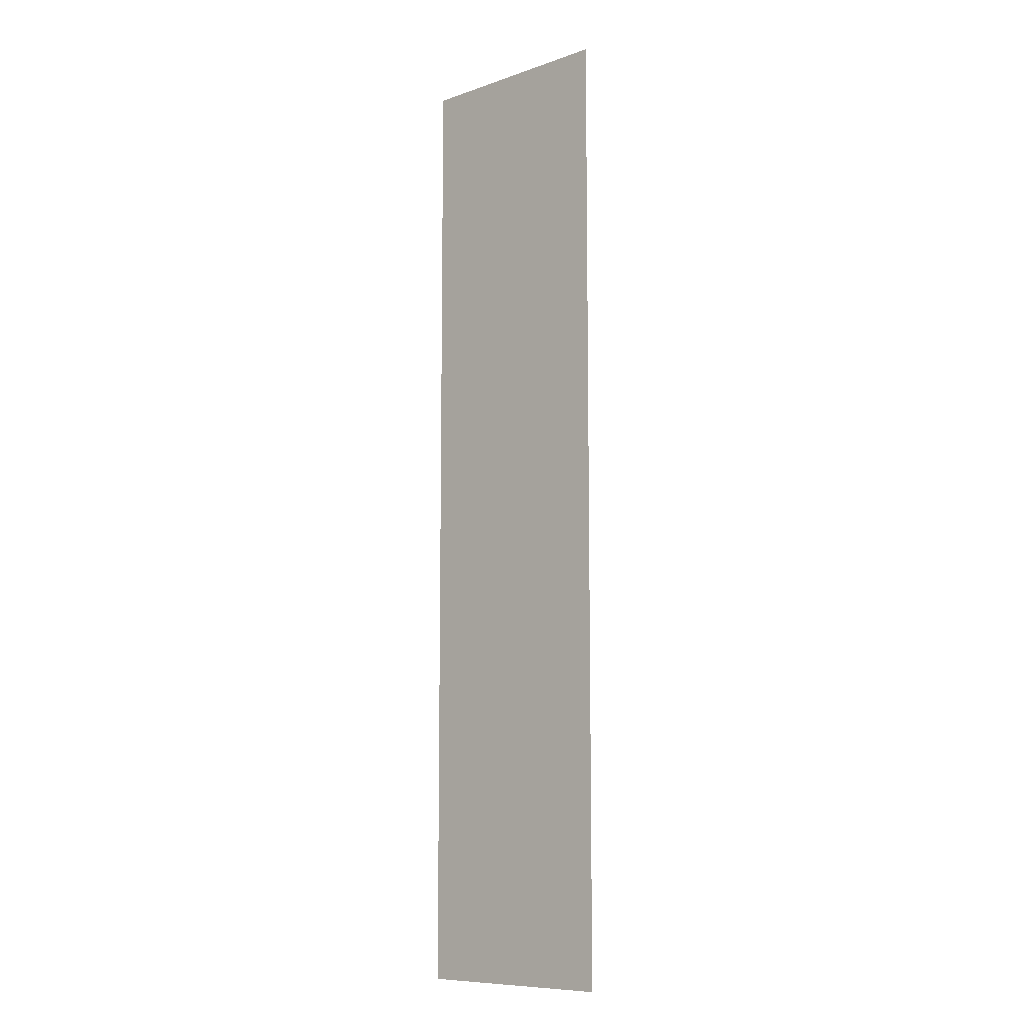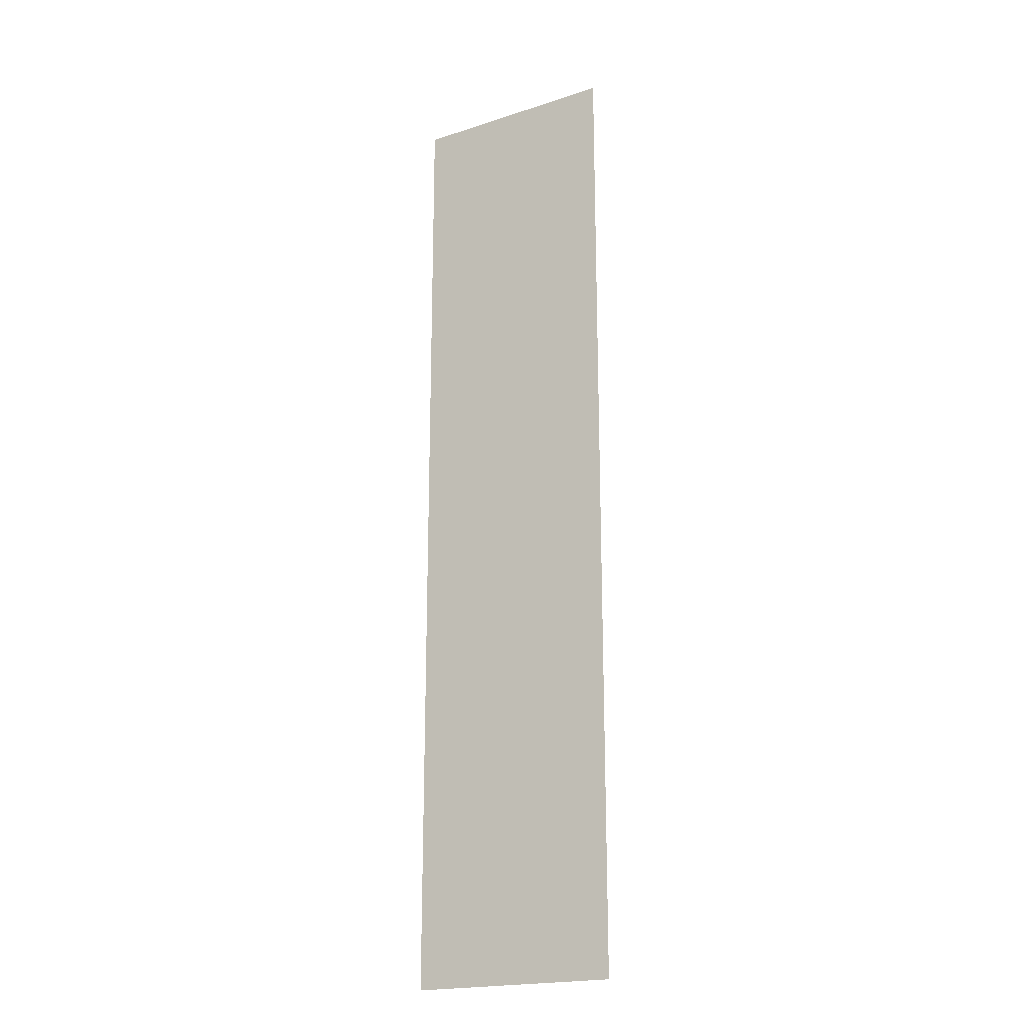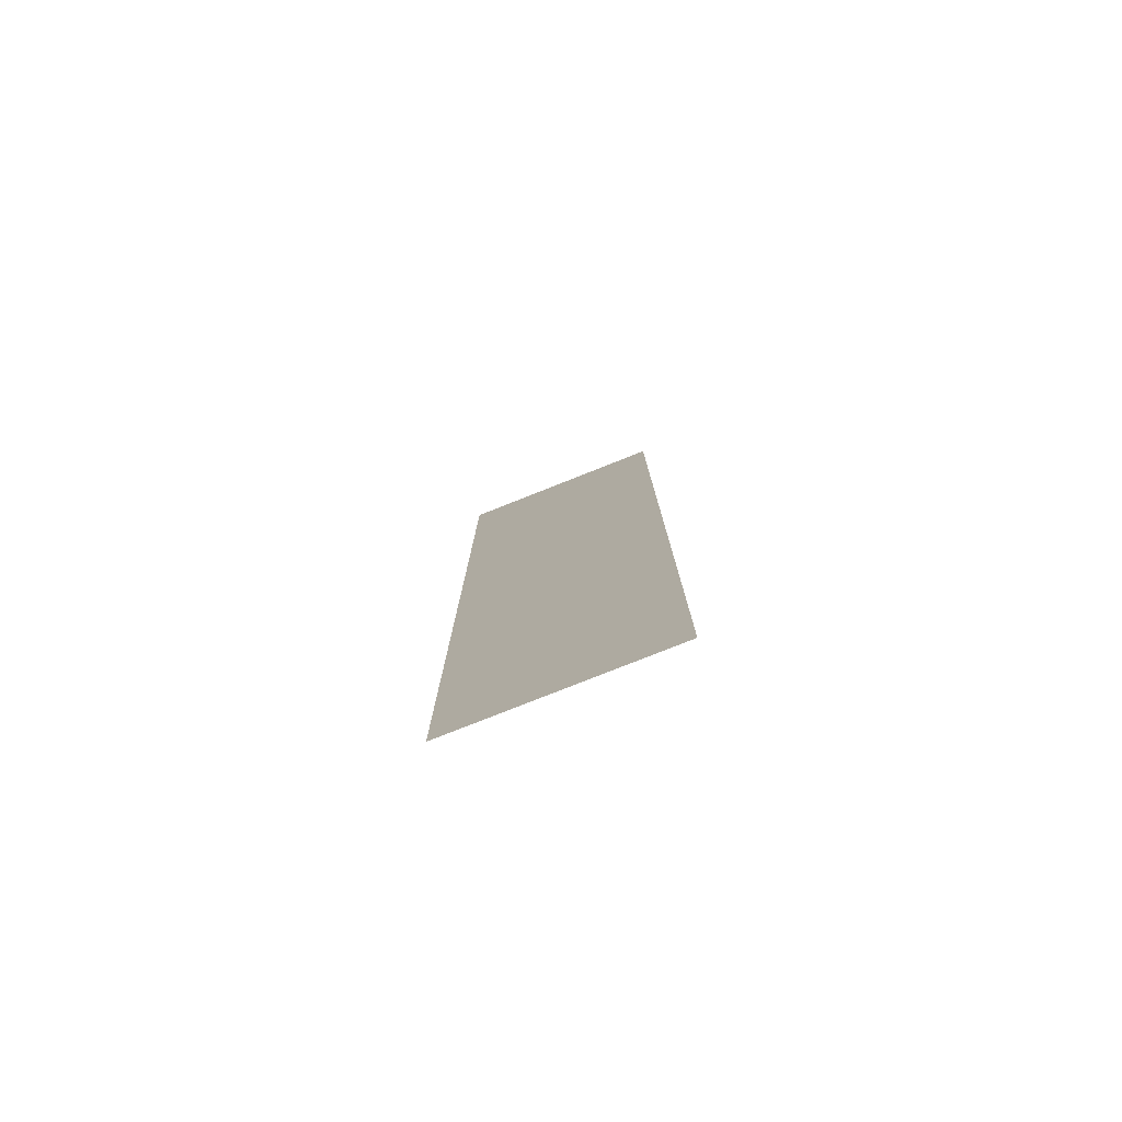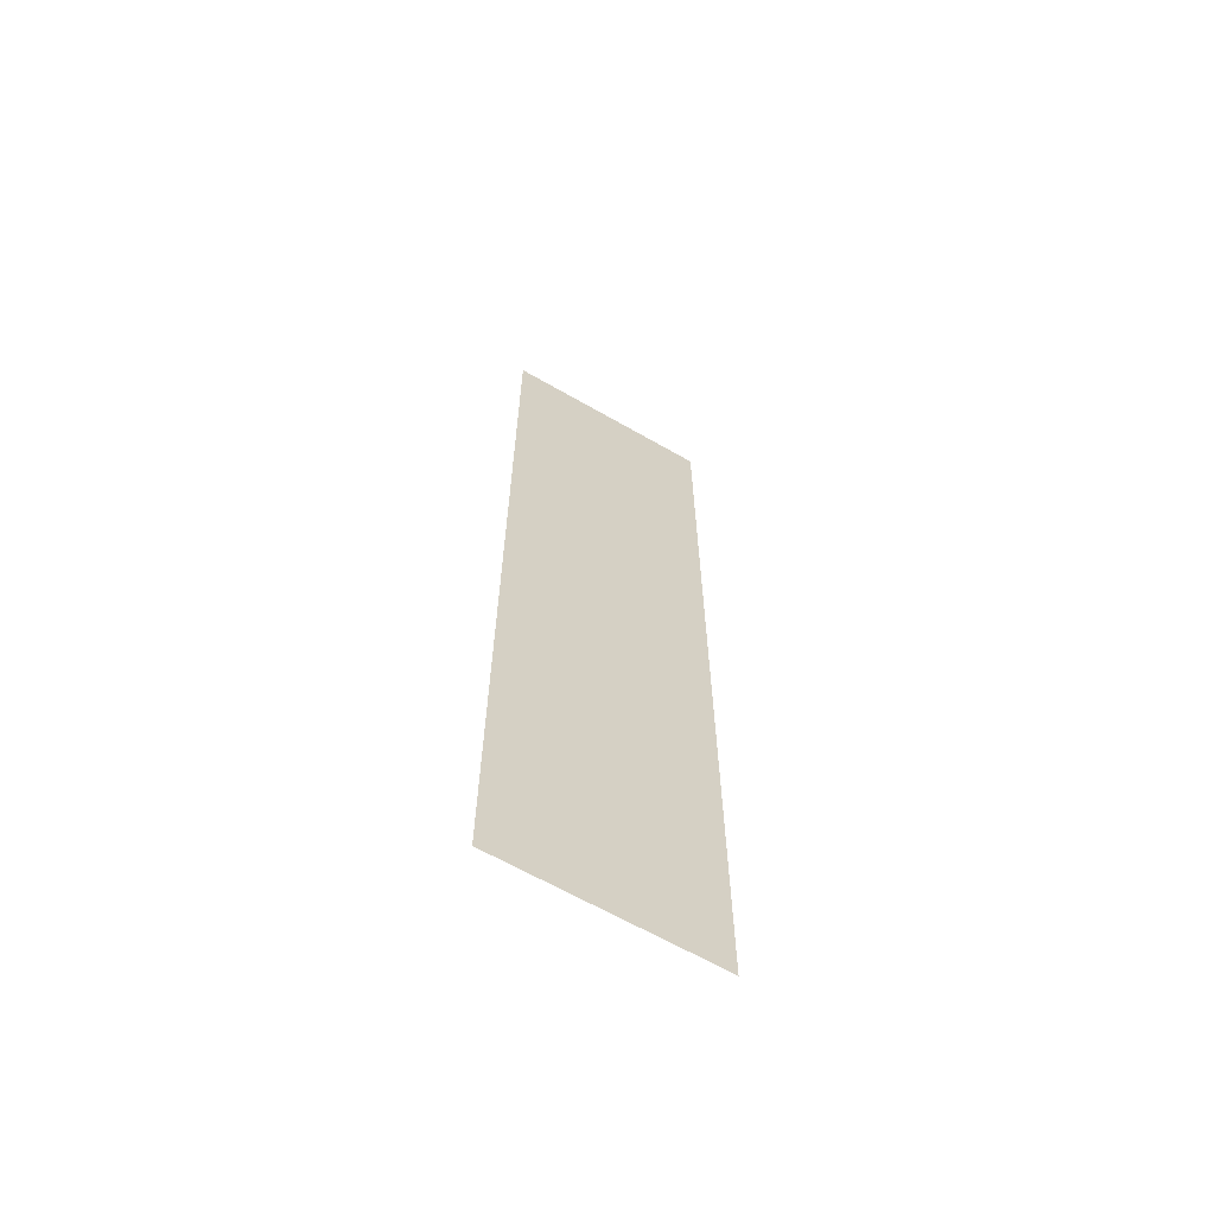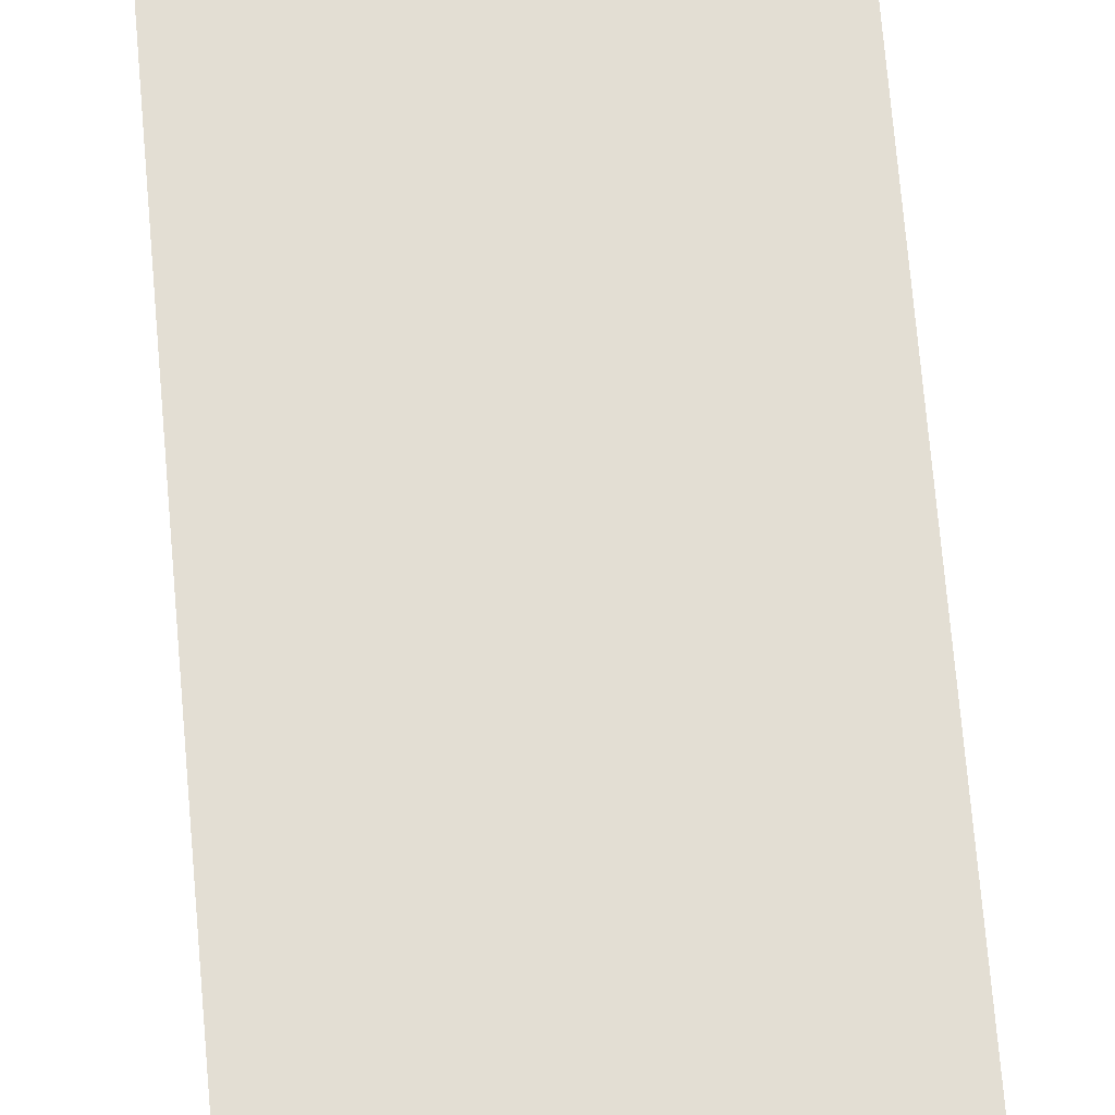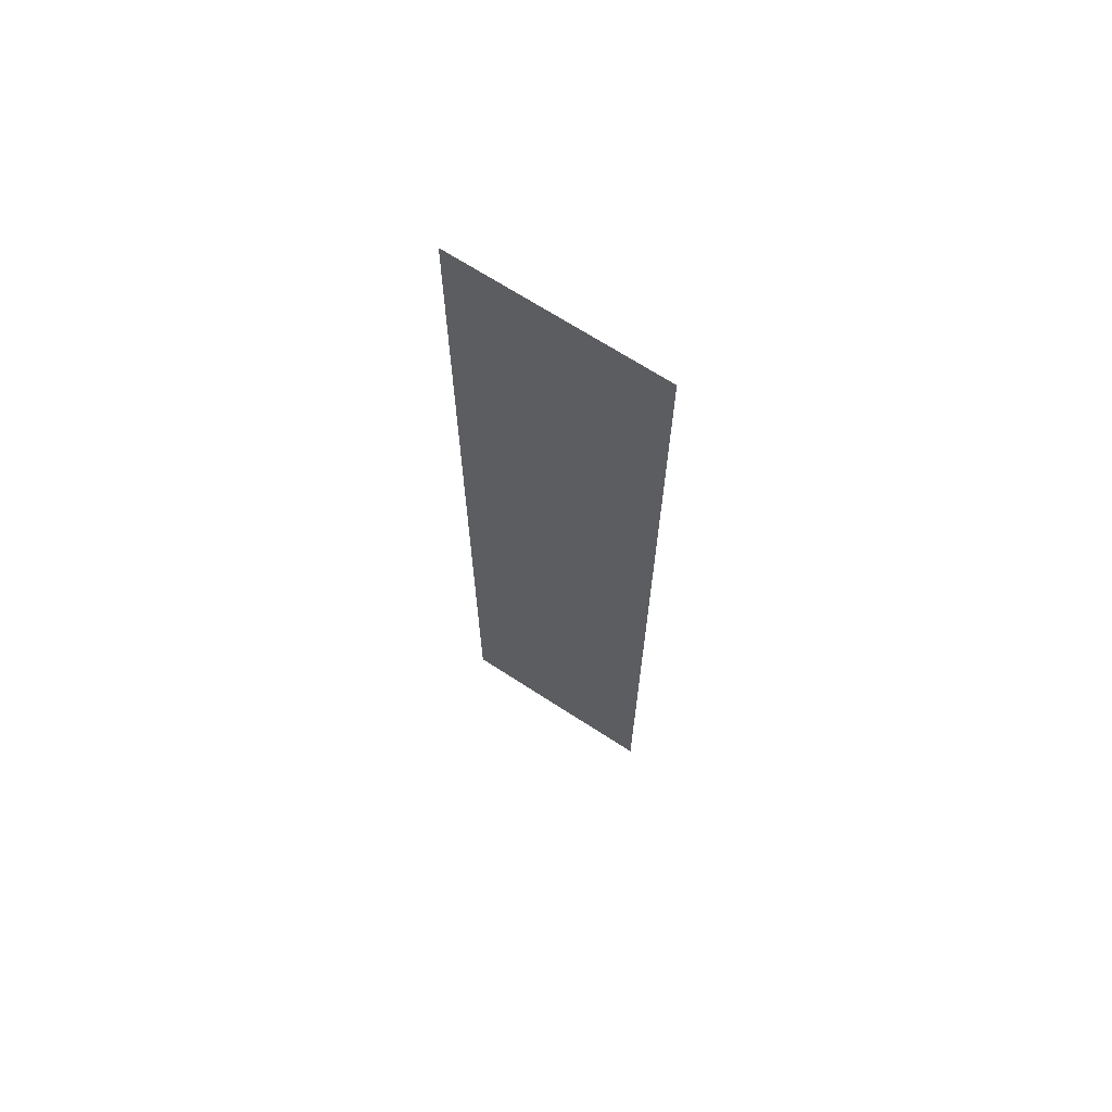
<metadata>
{"format":"obj","ext":"obj","renderer":"f3d","projection":"perspective","resolution":1024,"background":"white","views":[{"elev":-9.3,"azim":42.3,"up":"+Y"},{"elev":-20.1,"azim":30.9,"up":"+Y"},{"elev":-78.9,"azim":-158.4,"up":"+Y"},{"elev":-64.5,"azim":-30.1,"up":"+Y"},{"elev":67.3,"azim":-4.8,"up":"+Z"},{"elev":68.4,"azim":-146.9,"up":"+Y"}]}
</metadata>
<code>
o Algae_long_07_Plane.039
v -0.107 0.4915 -0
v -0.107 0.3686 -0
v -0.107 0.2458 -0
v -0.107 0.1229 -0
v 0.107 0.4915 -0
v 0.107 0.3686 -0
v 0.107 0.2458 -0
v -0.107 0.983 0
v -0.107 0 -0
v 0.107 0.1229 -0
v -0.107 0.8602 0
v 0.107 0.983 0
v 0.107 0 -0
v -0.107 0.7373 0
v -0.107 0.6144 0
v 0.107 0.6144 0
v 0.107 0.7373 0
v 0.107 0.8602 0
f 10 4 9 13
f 12 8 11 18
f 18 11 14 17
f 17 14 15 16
f 16 15 1 5
f 5 1 2 6
f 6 2 3 7
f 7 3 4 10

</code>
